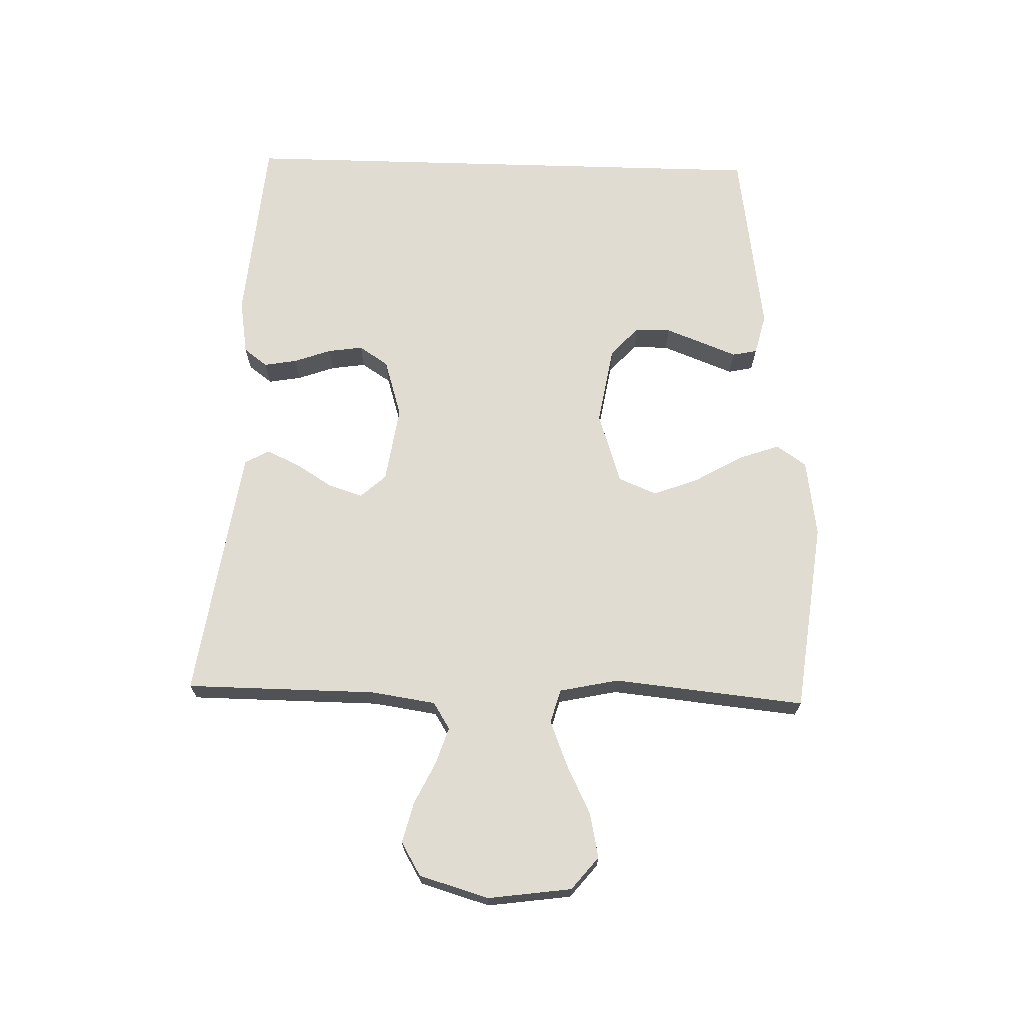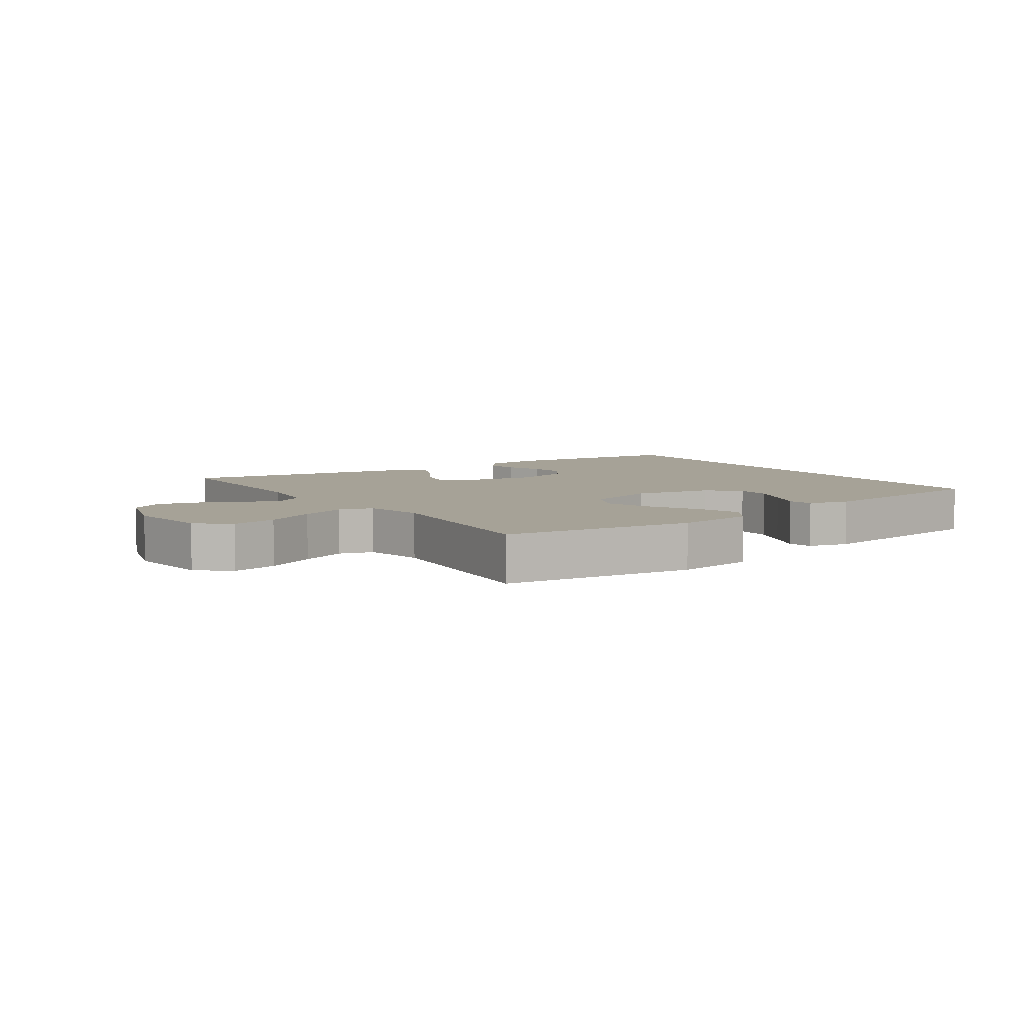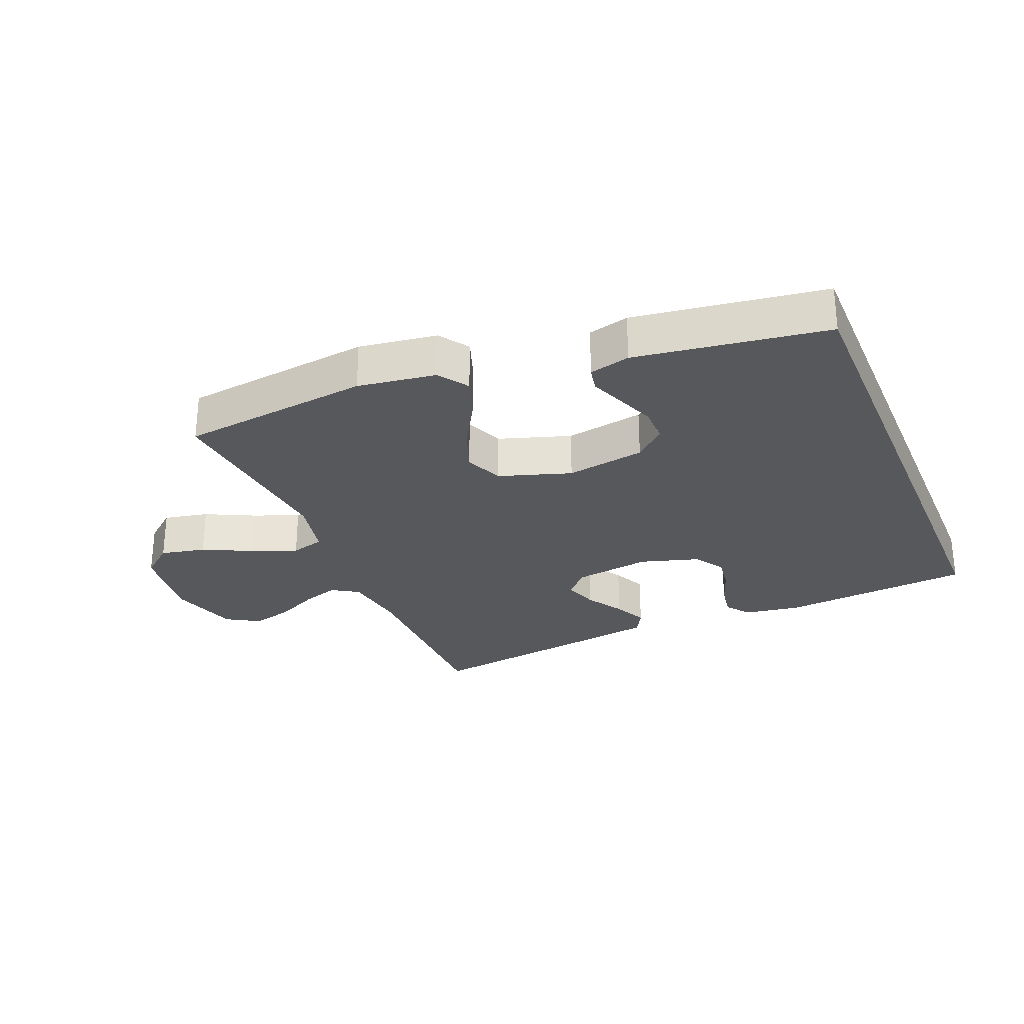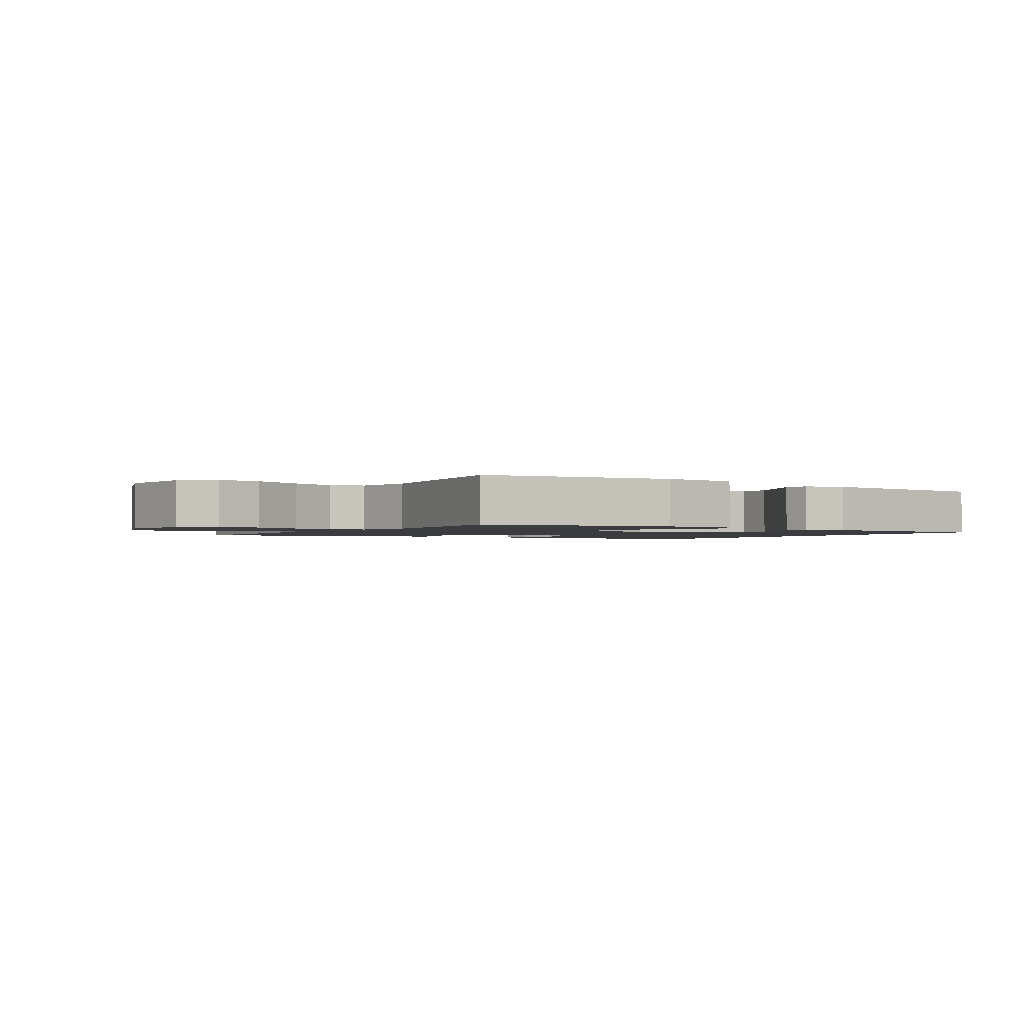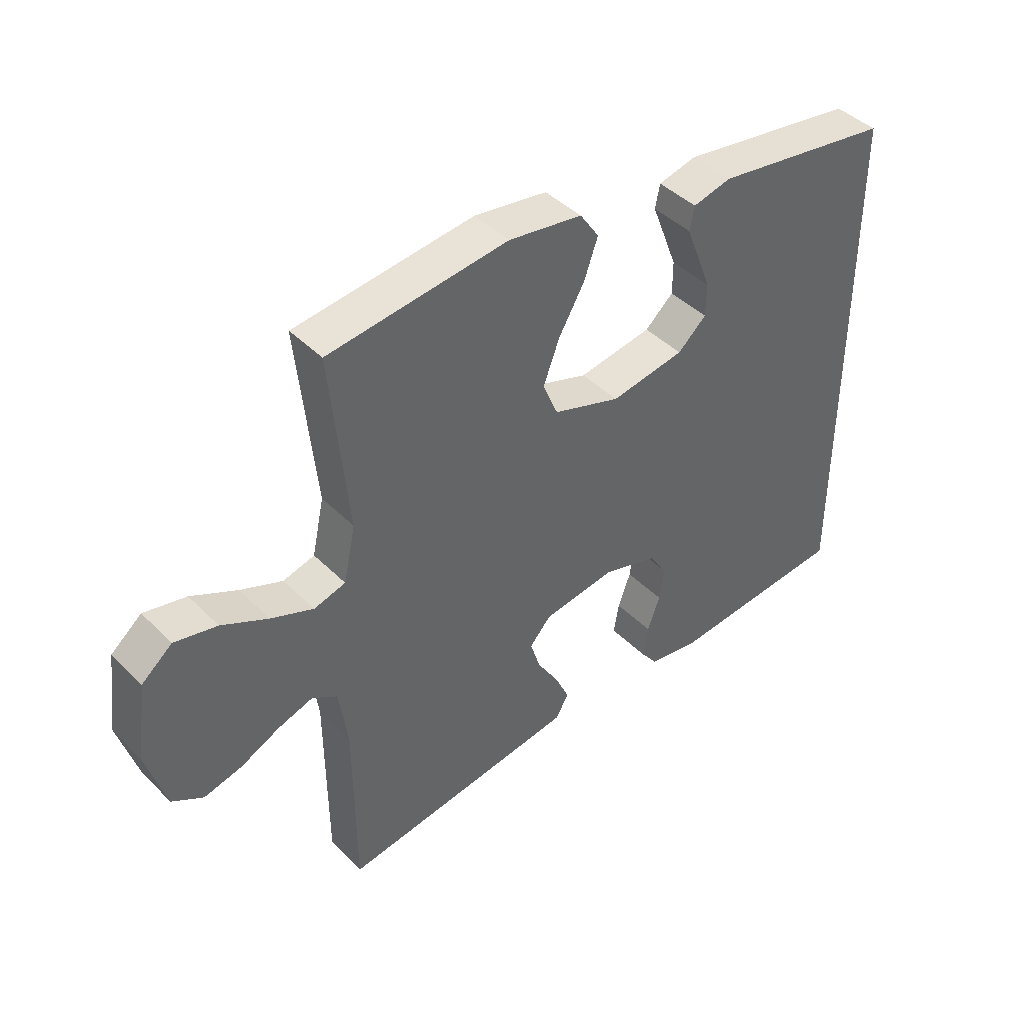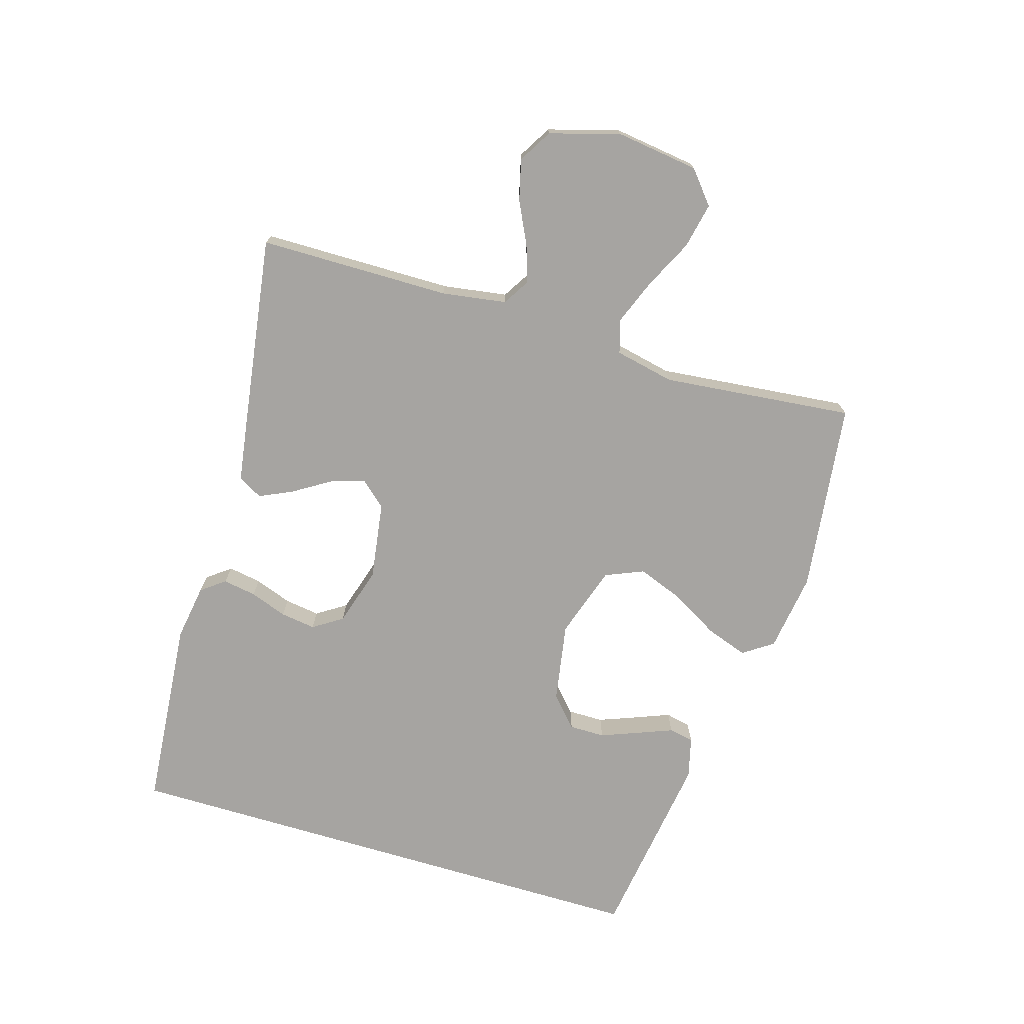
<metadata>
{"format":"obj","ext":"obj","renderer":"f3d","projection":"perspective","resolution":1024,"background":"white","views":[{"elev":69.0,"azim":-88.3,"up":"+Y"},{"elev":6.5,"azim":-33.9,"up":"+Y"},{"elev":-28.1,"azim":22.7,"up":"+Y"},{"elev":-1.7,"azim":-30.4,"up":"+Y"},{"elev":42.7,"azim":-40.4,"up":"+Z"},{"elev":-73.5,"azim":-106.6,"up":"+Y"}]}
</metadata>
<code>
v 0.5 0.07 -0.446
v 0.2 0.07 -0.472
v 0.112 0.07 -0.458
v 0.084 0.07 -0.421
v 0.093 0.07 -0.369
v 0.114 0.07 -0.311
v 0.122 0.07 -0.256
v 0.092 0.07 -0.21
v 0 0.07 -0.182
v -0.121 0.07 -0.2
v -0.157 0.07 -0.24
v -0.14 0.07 -0.293
v -0.104 0.07 -0.351
v -0.08 0.07 -0.403
v -0.101 0.07 -0.441
v -0.2 0.07 -0.456
v -0.5 0.07 -0.5
v -0.502 0.07 -0.2
v -0.517 0.07 -0.099
v -0.559 0.07 -0.073
v -0.617 0.07 -0.092
v -0.683 0.07 -0.124
v -0.747 0.07 -0.14
v -0.799 0.07 -0.109
v -0.831 0.07 0
v -0.813 0.07 0.131
v -0.762 0.07 0.173
v -0.691 0.07 0.158
v -0.614 0.07 0.12
v -0.543 0.07 0.092
v -0.49 0.07 0.107
v -0.47 0.07 0.2
v -0.5 0.07 0.5
v -0.2 0.07 0.536
v -0.077 0.07 0.518
v -0.045 0.07 0.471
v -0.068 0.07 0.406
v -0.111 0.07 0.332
v -0.138 0.07 0.261
v -0.113 0.07 0.201
v 0 0.07 0.164
v 0.124 0.07 0.185
v 0.172 0.07 0.228
v 0.172 0.07 0.284
v 0.149 0.07 0.344
v 0.128 0.07 0.398
v 0.136 0.07 0.437
v 0.2 0.07 0.453
v 0.5 0.07 0.409
v 0.5 0 -0.446
v 0.2 0 -0.472
v 0.112 0 -0.458
v 0.084 0 -0.421
v 0.093 0 -0.369
v 0.114 0 -0.311
v 0.122 0 -0.256
v 0.092 0 -0.21
v 0 0 -0.182
v -0.121 0 -0.2
v -0.157 0 -0.24
v -0.14 0 -0.293
v -0.104 0 -0.351
v -0.08 0 -0.403
v -0.101 0 -0.441
v -0.2 0 -0.456
v -0.5 0 -0.5
v -0.502 0 -0.2
v -0.517 0 -0.099
v -0.559 0 -0.073
v -0.617 0 -0.092
v -0.683 0 -0.124
v -0.747 0 -0.14
v -0.799 0 -0.109
v -0.831 0 0
v -0.813 0 0.131
v -0.762 0 0.173
v -0.691 0 0.158
v -0.614 0 0.12
v -0.543 0 0.092
v -0.49 0 0.107
v -0.47 0 0.2
v -0.5 0 0.5
v -0.2 0 0.536
v -0.077 0 0.518
v -0.045 0 0.471
v -0.068 0 0.406
v -0.111 0 0.332
v -0.138 0 0.261
v -0.113 0 0.201
v 0 0 0.164
v 0.124 0 0.185
v 0.172 0 0.228
v 0.172 0 0.284
v 0.149 0 0.344
v 0.128 0 0.398
v 0.136 0 0.437
v 0.2 0 0.453
v 0.5 0 0.409
f 45 46 47 48
f 44 45 48 49
f 43 44 49 1
f 35 36 37 38
f 35 38 39
f 32 33 34 35
f 31 32 35 39
f 26 27 28 29
f 26 29 30
f 25 26 30
f 24 25 30 31
f 21 22 23 24
f 20 21 24 31
f 15 16 17 18
f 15 18 19
f 12 13 14 15
f 11 12 15 19
f 10 11 19 20
f 3 4 5 6
f 3 6 7
f 2 3 7
f 42 43 1 2
f 41 42 2 7
f 40 41 7 8
f 20 31 39 40
f 9 10 20 40
f 8 9 40
f 97 96 95 94
f 98 97 94 93
f 50 98 93 92
f 87 86 85 84
f 88 87 84
f 84 83 82 81
f 88 84 81 80
f 78 77 76 75
f 79 78 75
f 79 75 74
f 80 79 74 73
f 73 72 71 70
f 80 73 70 69
f 67 66 65 64
f 68 67 64
f 64 63 62 61
f 68 64 61 60
f 69 68 60 59
f 55 54 53 52
f 56 55 52
f 56 52 51
f 51 50 92 91
f 56 51 91 90
f 57 56 90 89
f 89 88 80 69
f 89 69 59 58
f 89 58 57
f 1 50 51 2
f 2 51 52 3
f 3 52 53 4
f 4 53 54 5
f 5 54 55 6
f 6 55 56 7
f 7 56 57 8
f 8 57 58 9
f 9 58 59 10
f 10 59 60 11
f 11 60 61 12
f 12 61 62 13
f 13 62 63 14
f 14 63 64 15
f 15 64 65 16
f 16 65 66 17
f 17 66 67 18
f 18 67 68 19
f 19 68 69 20
f 20 69 70 21
f 21 70 71 22
f 22 71 72 23
f 23 72 73 24
f 24 73 74 25
f 25 74 75 26
f 26 75 76 27
f 27 76 77 28
f 28 77 78 29
f 29 78 79 30
f 30 79 80 31
f 31 80 81 32
f 32 81 82 33
f 33 82 83 34
f 34 83 84 35
f 35 84 85 36
f 36 85 86 37
f 37 86 87 38
f 38 87 88 39
f 39 88 89 40
f 40 89 90 41
f 41 90 91 42
f 42 91 92 43
f 43 92 93 44
f 44 93 94 45
f 45 94 95 46
f 46 95 96 47
f 47 96 97 48
f 48 97 98 49
f 49 98 50 1

</code>
